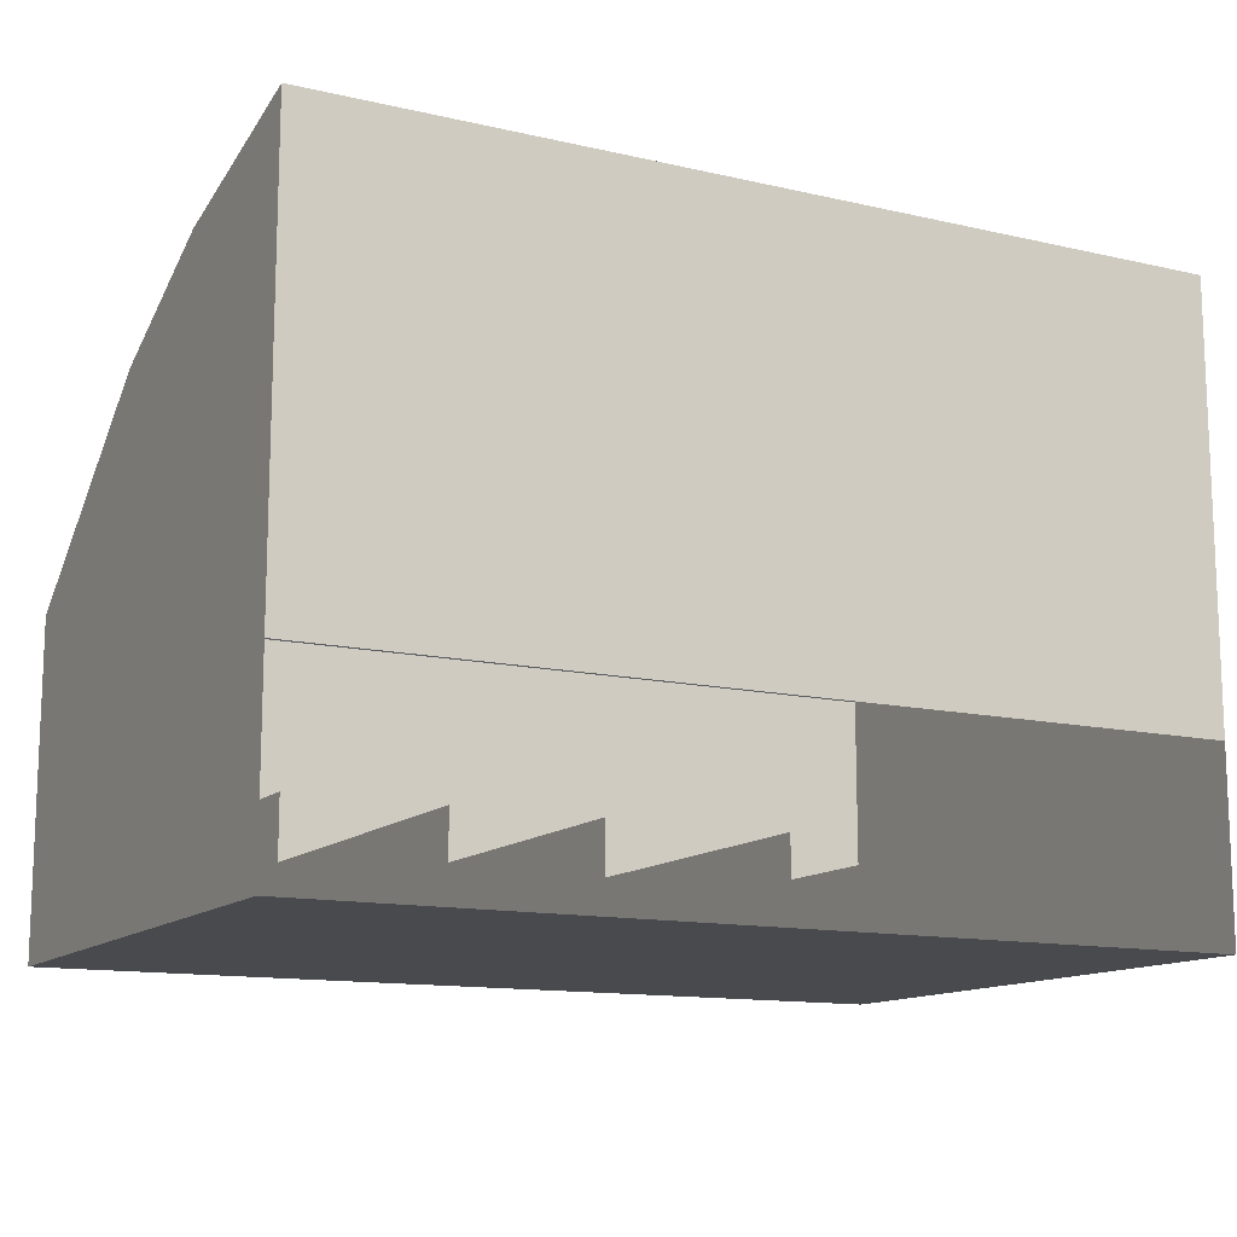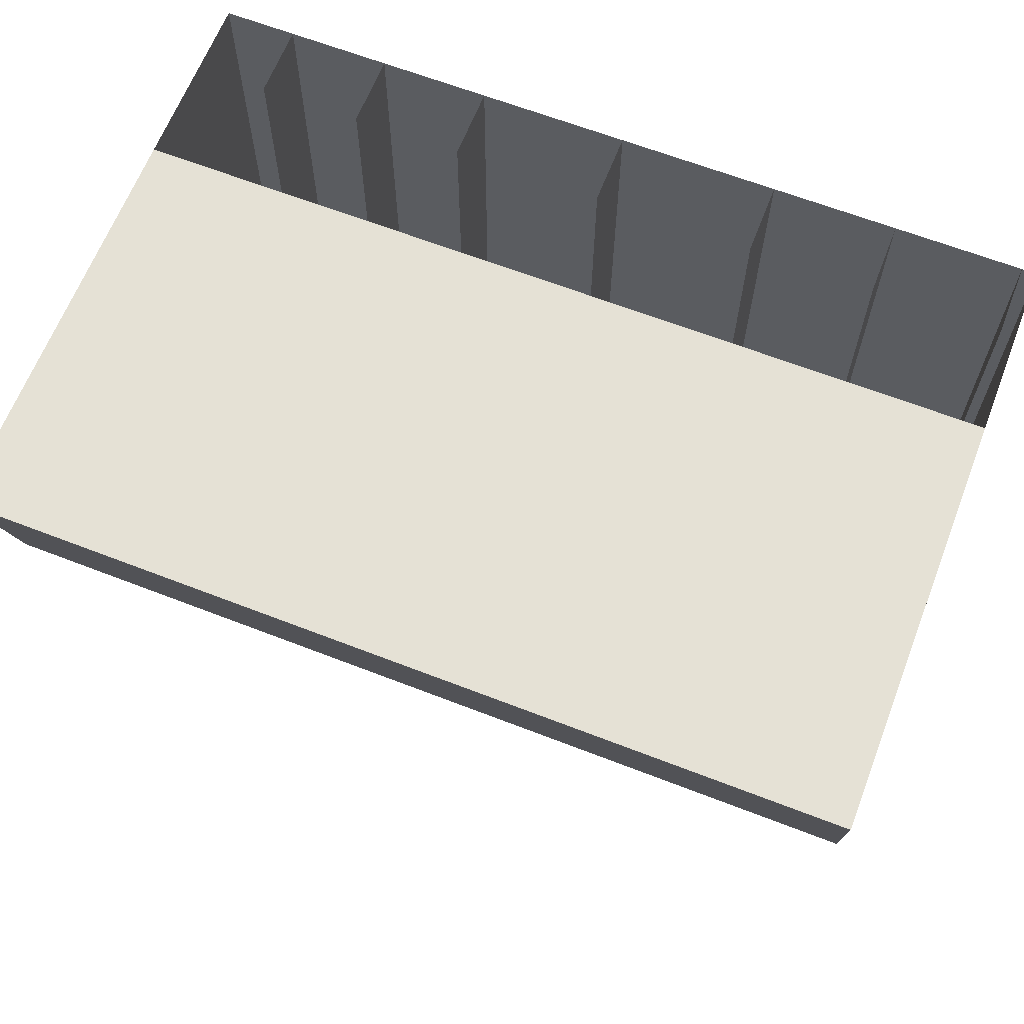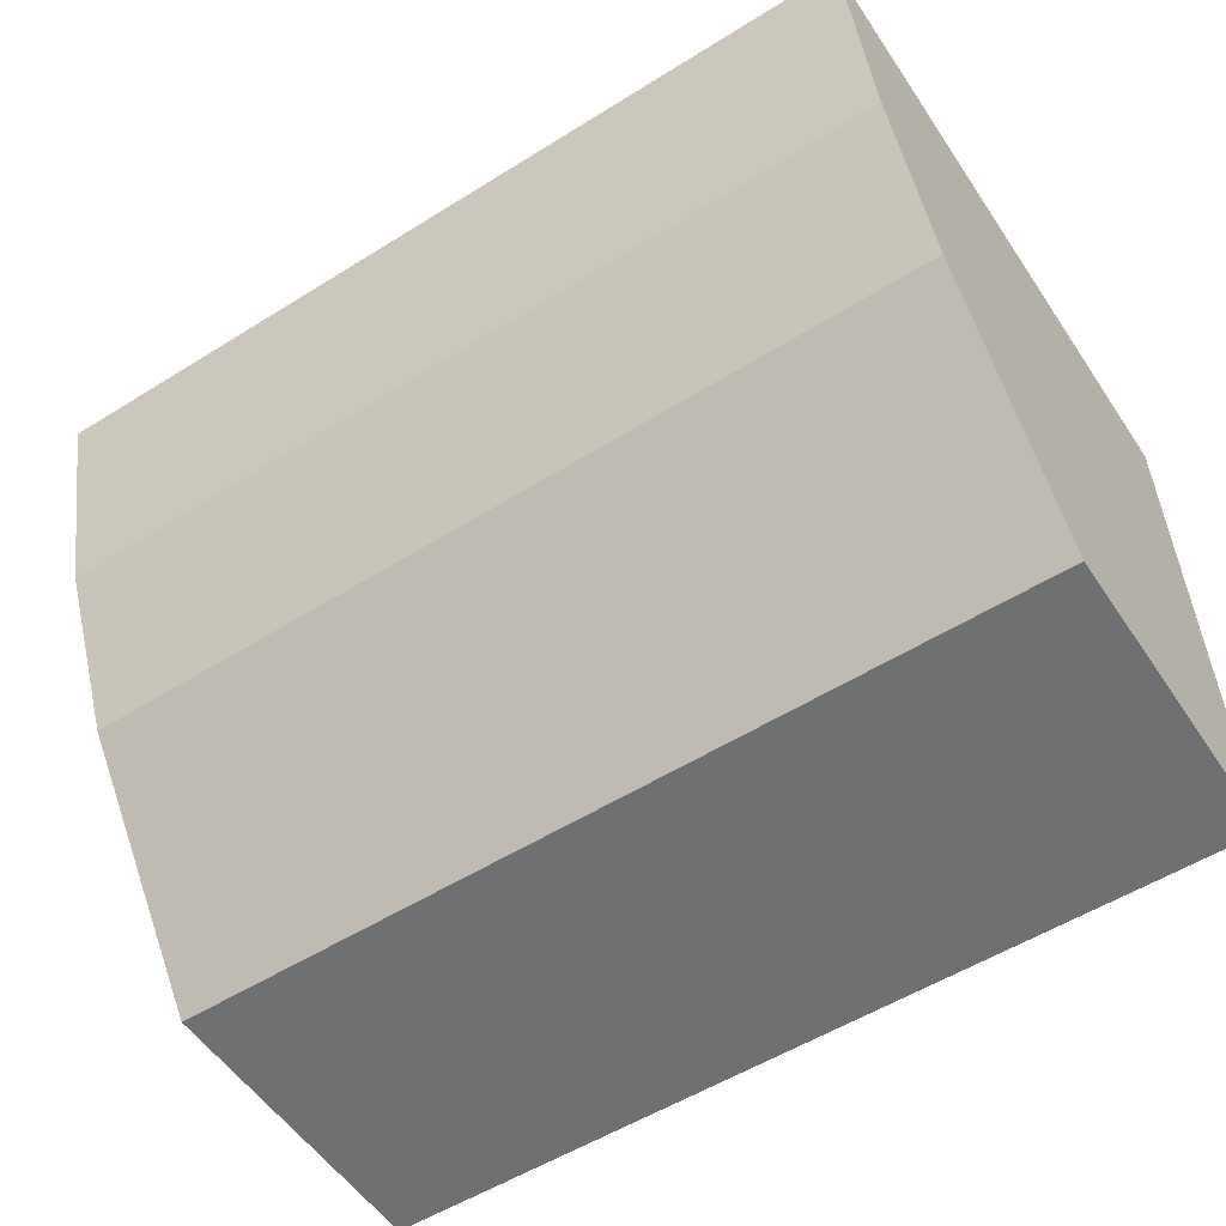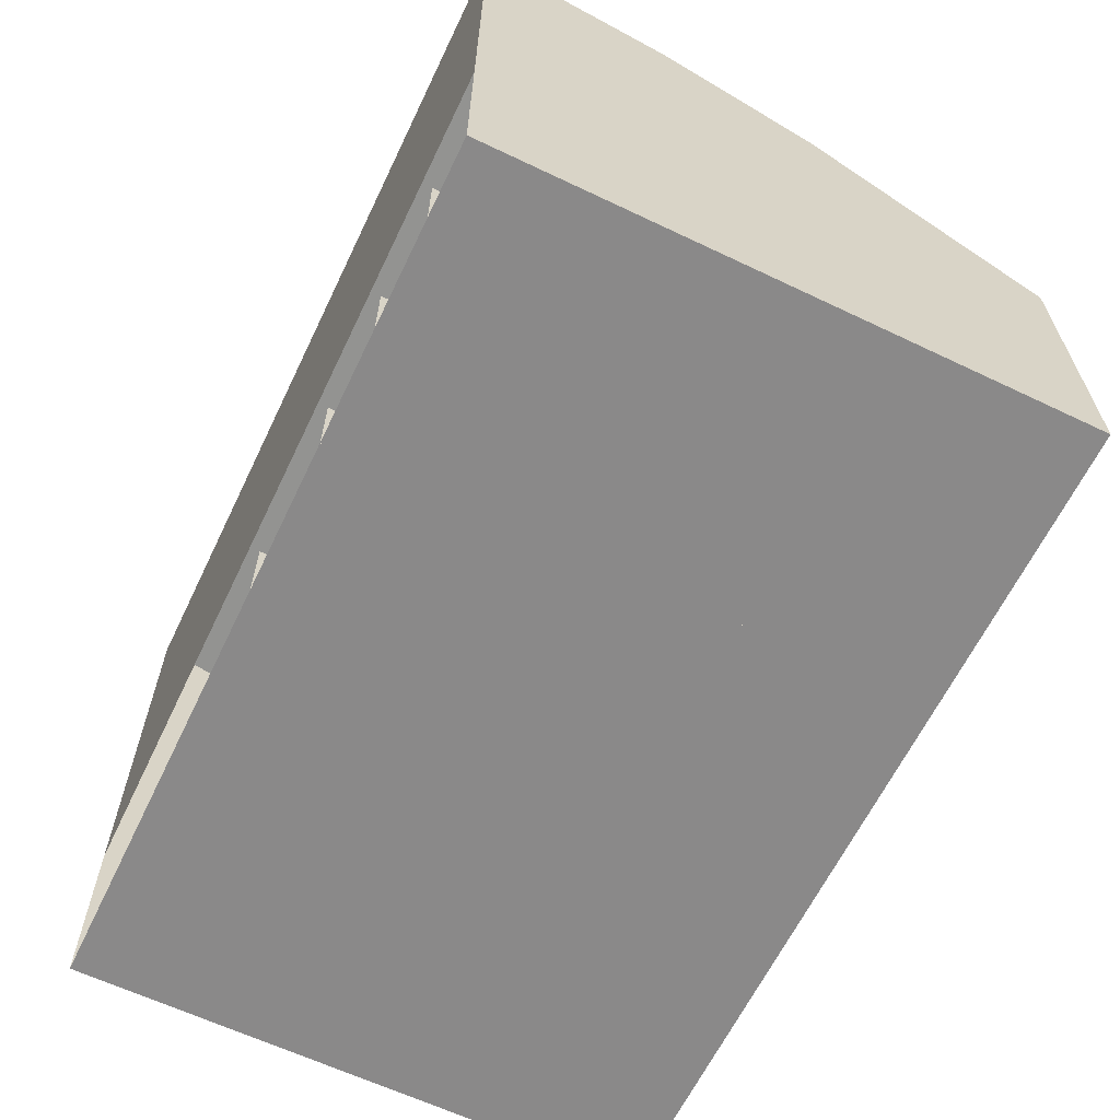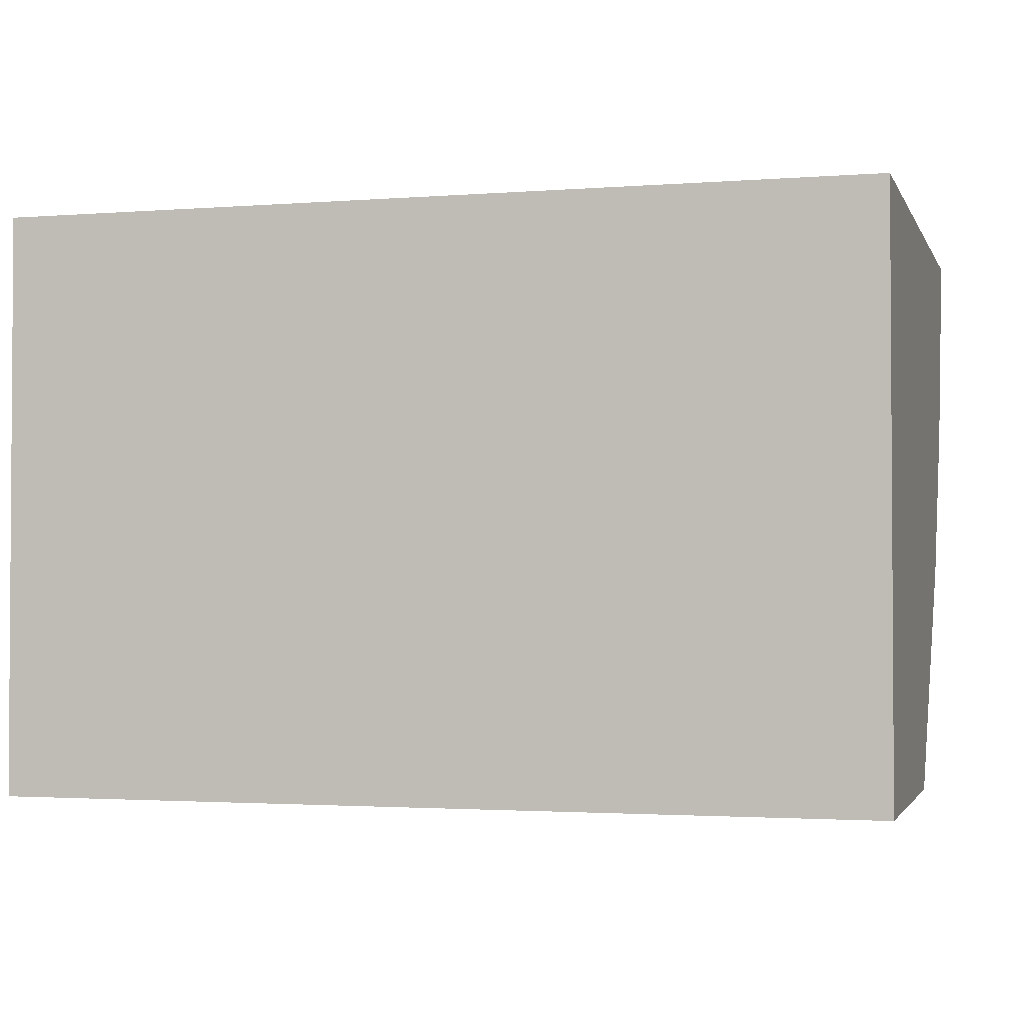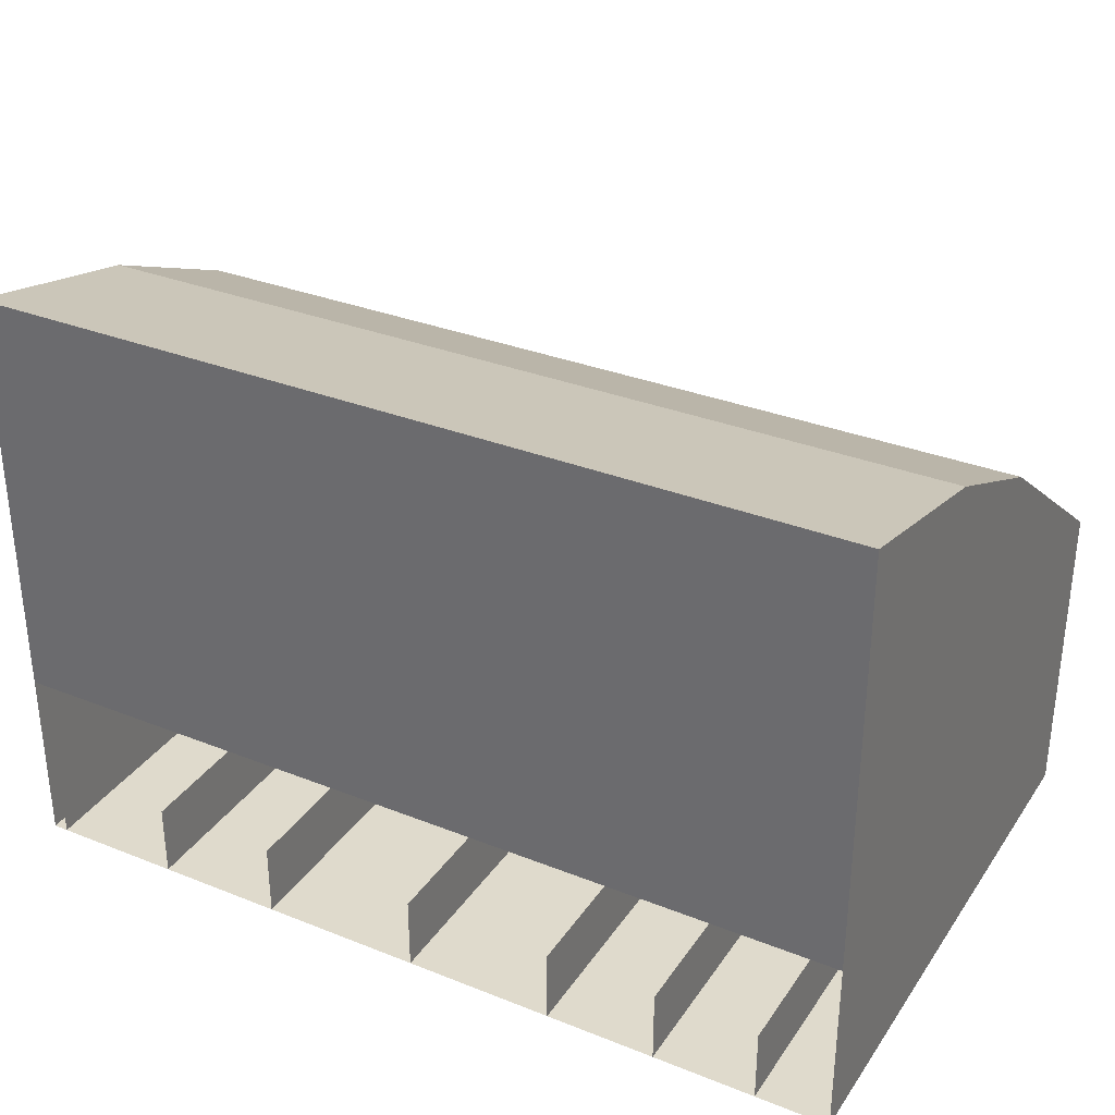
<metadata>
{"format":"obj","ext":"obj","renderer":"f3d","projection":"perspective","resolution":1024,"background":"white","views":[{"elev":-13.0,"azim":-27.8,"up":"+Y"},{"elev":65.1,"azim":-158.7,"up":"+Z"},{"elev":-54.8,"azim":-146.6,"up":"+Z"},{"elev":-63.3,"azim":64.3,"up":"+Y"},{"elev":-2.1,"azim":15.5,"up":"+Z"},{"elev":32.5,"azim":28.9,"up":"+Y"}]}
</metadata>
<code>
o Cube.019
v -192.7 -19.3 -29.53
v -192.7 7.979 -16.83
v -192.7 -19.3 2.89
v -192.7 8.234 2.89
v -241.5 -19.3 -29.53
v -241.5 7.979 -16.83
v -241.5 -19.3 2.89
v -241.5 8.234 2.89
v -192.7 -9.053 -29.53
v -241.5 -9.053 2.89
v -192.7 -9.053 2.89
v -241.5 -9.053 -29.53
v -241.5 -10.99 -29.53
v -192.7 -10.99 2.89
v -192.7 -10.99 -29.53
v -241.5 -10.99 2.89
v -241.5 -15.14 2.89
v -241.5 -15.14 -29.53
v -192.7 -15.14 2.89
v -192.7 -15.14 -29.53
v -240.6 -19.3 -29.53
v -240.6 -19.3 2.89
v -240.6 -15.14 2.89
v -240.6 -15.14 -29.53
v -233.4 -19.3 -29.53
v -233.4 -19.3 2.89
v -233.4 -15.14 2.89
v -233.4 -15.14 -29.53
v -226.3 -19.3 -29.53
v -226.3 -19.3 2.89
v -226.3 -15.14 2.89
v -226.3 -15.14 -29.53
v -217.2 -19.3 -29.53
v -217.2 -19.3 2.89
v -217.2 -15.14 2.89
v -217.2 -15.14 -29.53
v -208.7 -19.3 -29.53
v -208.7 -19.3 2.89
v -208.7 -15.14 2.89
v -208.7 -15.14 -29.53
v -202.5 -19.3 -29.53
v -202.5 -19.3 2.89
v -202.5 -15.14 2.89
v -202.5 -15.14 -29.53
v -196.8 -19.3 -29.53
v -196.8 -19.3 2.89
v -196.8 -15.14 2.89
v -196.8 -15.14 -29.53
v -192.7 -1.503 -29.53
v -192.7 -1.503 2.89
v -241.5 -1.503 -29.53
v -241.5 -1.503 2.89
v -192.7 11.99 -8.046
v -192.7 14.64 2.89
v -241.5 11.99 -8.046
v -241.5 14.64 2.89
v -241.5 8.15 -3.612
v -192.7 -19.3 -7.801
v -241.5 -19.3 -7.801
v -192.7 8.15 -3.612
v -192.7 -9.053 -7.801
v -241.5 -9.053 -7.801
v -192.7 -10.99 -7.801
v -241.5 -10.99 -7.801
v -192.7 -15.14 -7.801
v -241.5 -15.14 -7.801
v -241.5 -1.503 -7.801
v -192.7 -1.503 -7.801
v -241.5 13.77 -0.7169
v -192.7 13.77 -0.7169
f 58 3 7 59
f 66 18 5 59
f 57 69 55 6
f 65 19 3 58
f 18 20 1 5
f 51 49 9 12
f 68 50 11 61
f 67 51 12 62
f 50 52 10 11
f 12 9 15 13
f 61 11 14 63
f 62 12 13 64
f 13 15 20 18
f 63 14 19 65
f 64 13 18 66
f 24 23 22 21
f 28 27 26 25
f 32 31 30 29
f 36 35 34 33
f 40 39 38 37
f 44 43 42 41
f 48 47 46 45
f 4 8 52 50
f 57 6 51 67
f 60 4 50 68
f 6 2 49 51
f 69 56 54 70
f 60 70 54 4
f 6 55 53 2
f 4 54 56 8
f 2 53 70 60
f 55 69 70 53
f 2 60 68 49
f 8 57 67 52
f 16 64 66 17
f 15 63 65 20
f 10 62 64 16
f 9 61 63 15
f 52 67 62 10
f 49 68 61 9
f 20 65 58 1
f 8 56 69 57
f 17 66 59 7
f 1 58 59 5

</code>
